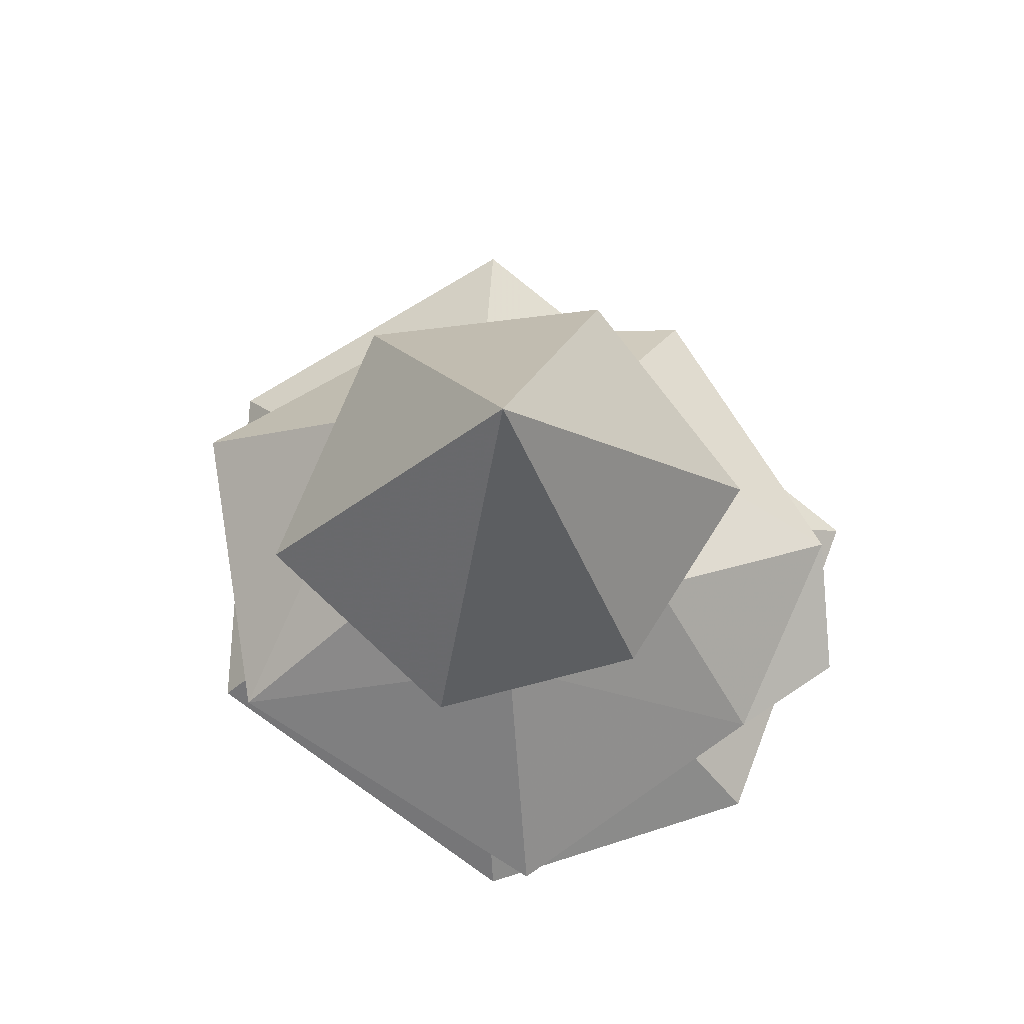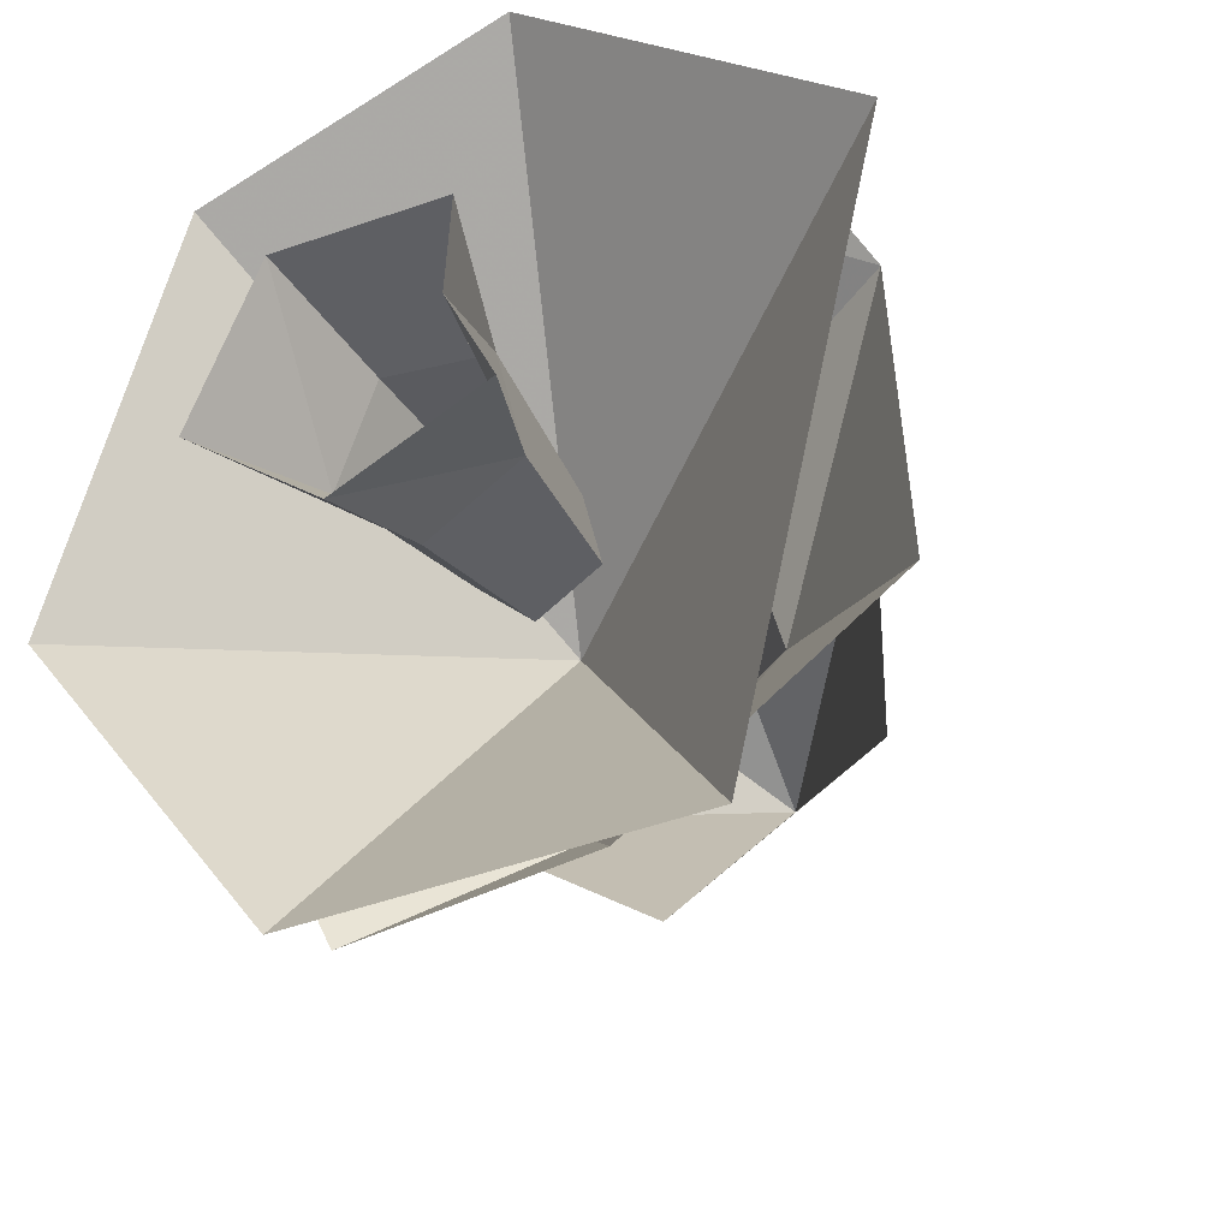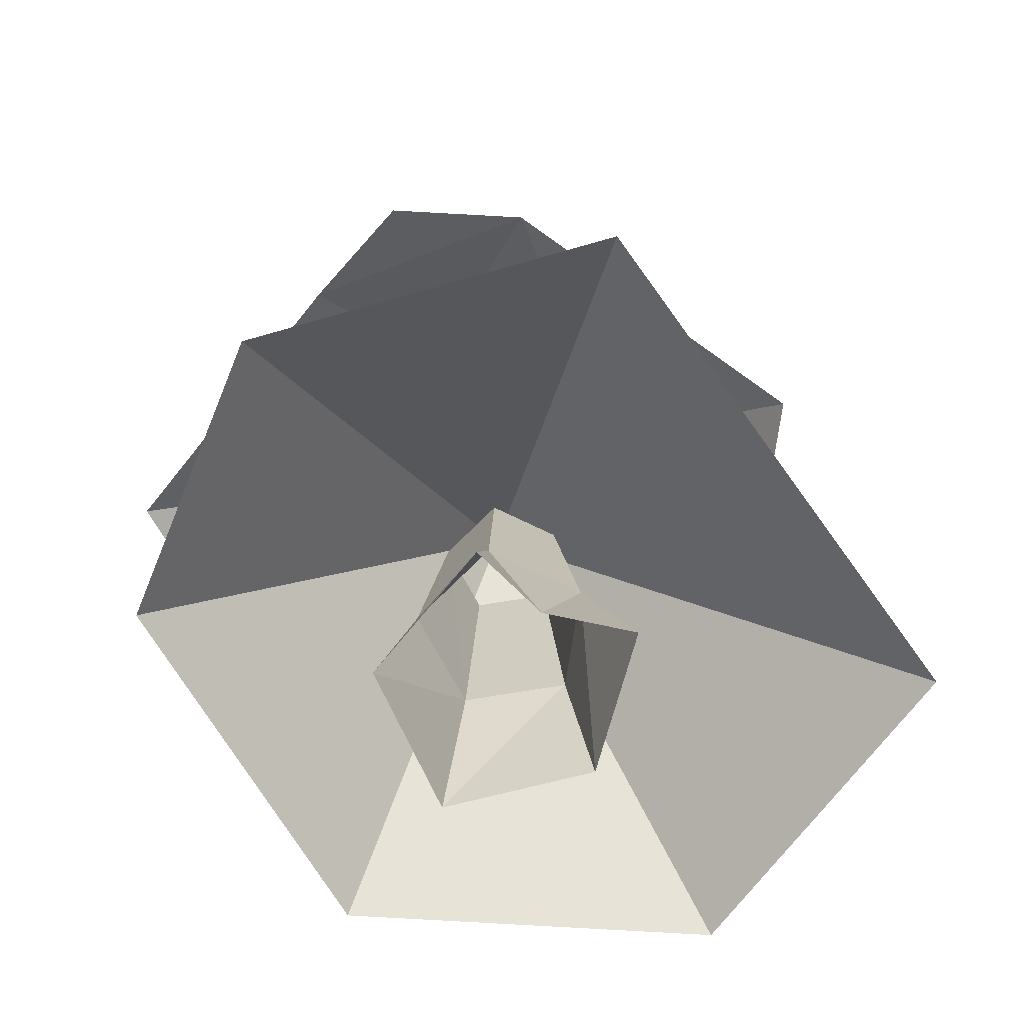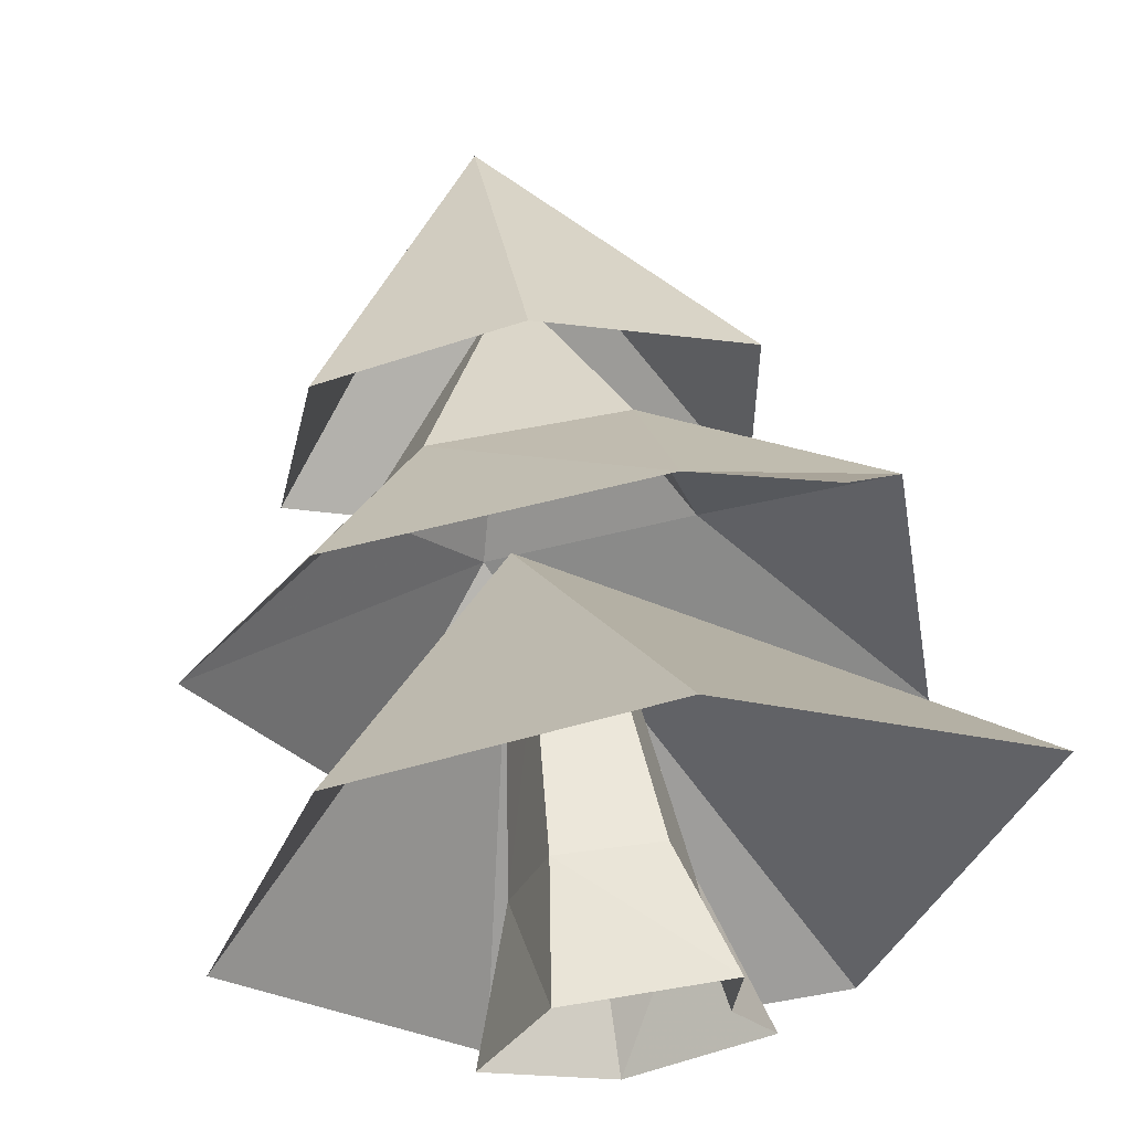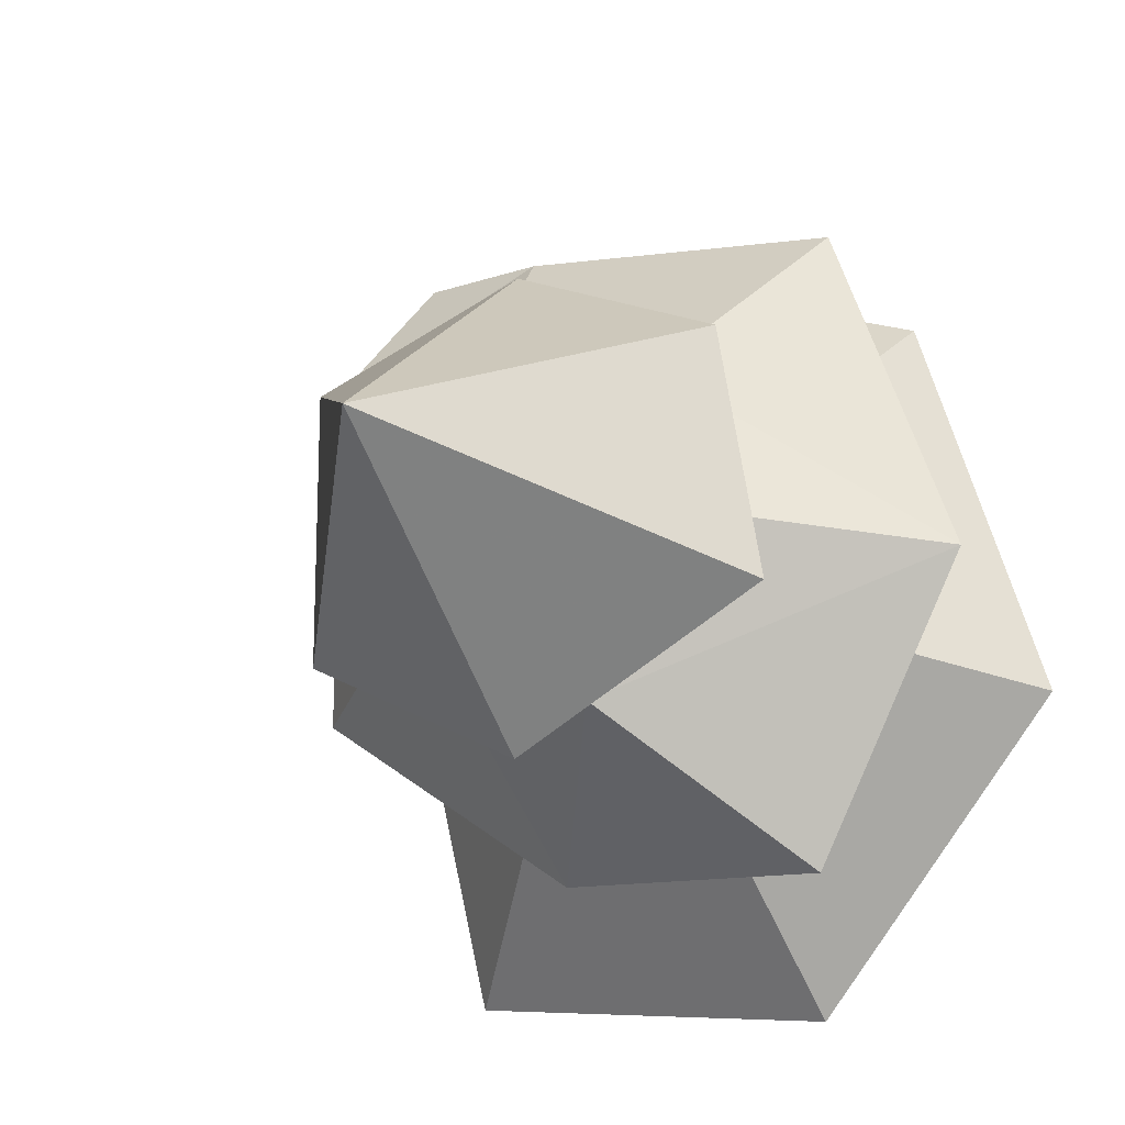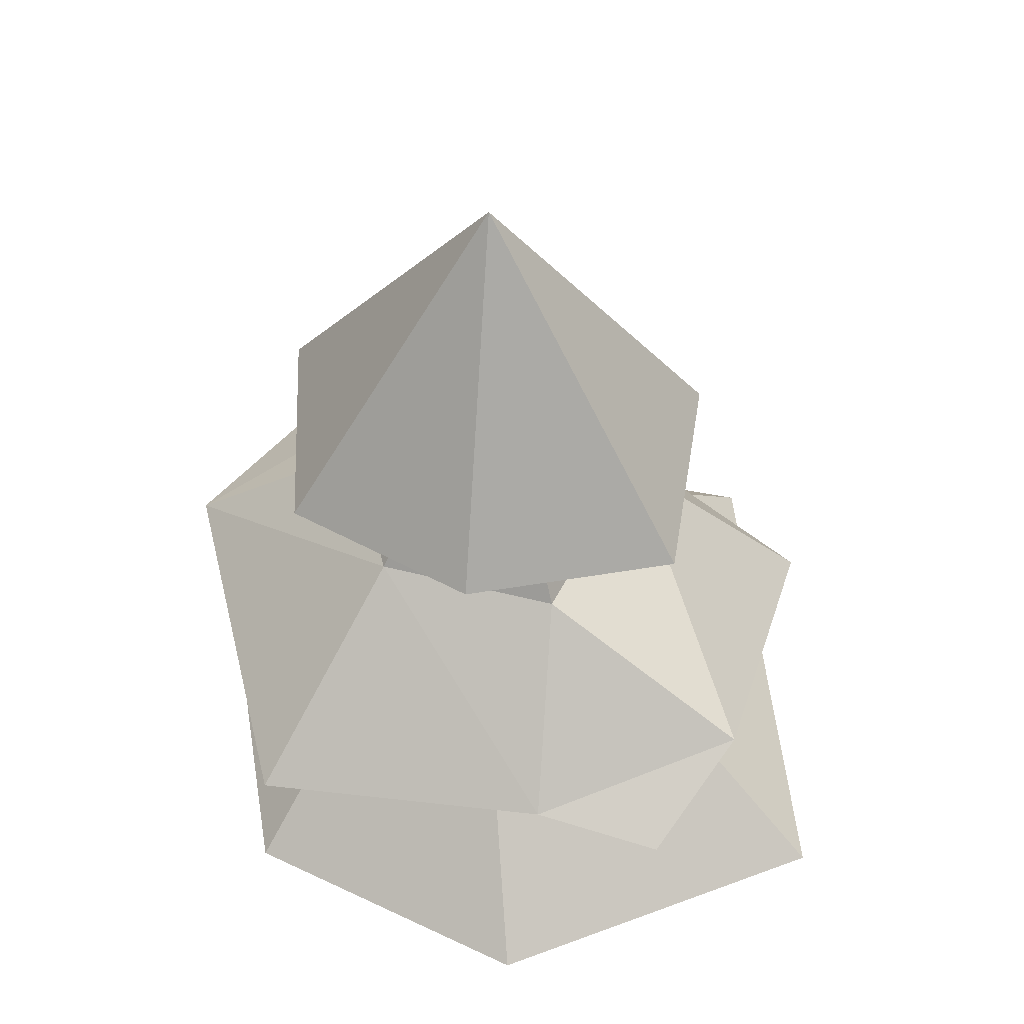
<metadata>
{"format":"obj","ext":"obj","renderer":"f3d","projection":"perspective","resolution":1024,"background":"white","views":[{"elev":74.4,"azim":-36.7,"up":"+Y"},{"elev":-28.8,"azim":25.2,"up":"+Z"},{"elev":-68.8,"azim":48.7,"up":"+Y"},{"elev":63.4,"azim":-8.7,"up":"+Z"},{"elev":-15.6,"azim":-154.7,"up":"+Z"},{"elev":47.3,"azim":8.4,"up":"+Y"}]}
</metadata>
<code>
v  -0.1669 0.1051 0.2356
v  -0.0177 0.3589 0.0038
v  -0.261 0.1041 -0.0523
v  -0.0789 0.0938 -0.2776
v  0.1971 0.0939 -0.255
v  0.0569 0.0988 0.3128
v  0.2952 0.0914 0.1628
v  -0.2557 0.2923 0.0086
v  -0.1506 0.2447 0.2634
v  -0.0707 0.3809 0.1324
v  0.0757 0.2629 0.2725
v  -0.1153 0.3938 0.0223
v  -0.1472 0.2823 -0.2026
v  -0.0329 0.4064 -0.0994
v  0.0598 0.2389 -0.1917
v  0.1168 0.3762 -0.0109
v  0.2246 0.283 0.1903
v  0.0687 0.3778 0.1493
v  0.1722 0.2385 0.2754
v  0.2581 0.2302 -0.0556
v  0.008 0.5465 0.0477
v  -0.1401 0.4359 0.1346
v  0.0068 0.4294 0.1932
v  0.0012 0.6746 0.0281
v  0.1647 0.4216 -0.0612
v  -0.0027 0.4506 -0.1444
v  0.163 0.4233 0.1328
v  -0.1734 0.4433 -0.0429
v  -0.0434 -0.0012 0.0973
v  -0.0285 0.1066 0.0733
v  -0.0564 0.1066 0.0007
v  -0.0931 -0.0012 -0.011
v  0.0765 -0.0012 0.1028
v  0.0491 0.1066 0.0692
v  0.0718 -0.0012 0.0376
v  0.0692 0.1066 -0.0059
v  0.0029 -0.0012 -0.0757
v  0.004 0.1066 -0.0482
v  0.1058 -0.0012 -0.0246
v  -0.0175 0.2483 0.0562
v  -0.0367 0.2483 0.006
v  0.0363 0.2483 0.0534
v  0.0502 0.2483 0.0014
v  0.0051 0.2483 -0.0279
g w_tree_03
f 1 2 3
f 2 4 3
f 4 2 5
f 2 1 6
f 7 2 6
f 2 7 5
f 8 9 10
f 11 10 9
f 12 8 10
f 13 14 15
f 8 12 14 13
f 14 16 15
f 17 18 11
f 19 17 11
f 20 15 16
f 12 10 21
f 17 16 18
f 20 16 17
f 22 23 24
f 12 21 14
f 16 21 18
f 21 16 14
f 25 26 24
f 23 27 24
f 24 27 25
f 24 26 28
f 28 22 24
f 10 18 21
f 11 18 10
f 29 30 31 32
f 33 34 30 29
f 35 36 34
f 37 38 36 39
f 32 31 38 37
f 40 41 31 30
f 42 40 30 34
f 43 42 34 36
f 44 43 36 38
f 41 44 38 31
f 34 33 35
f 35 39 36

</code>
